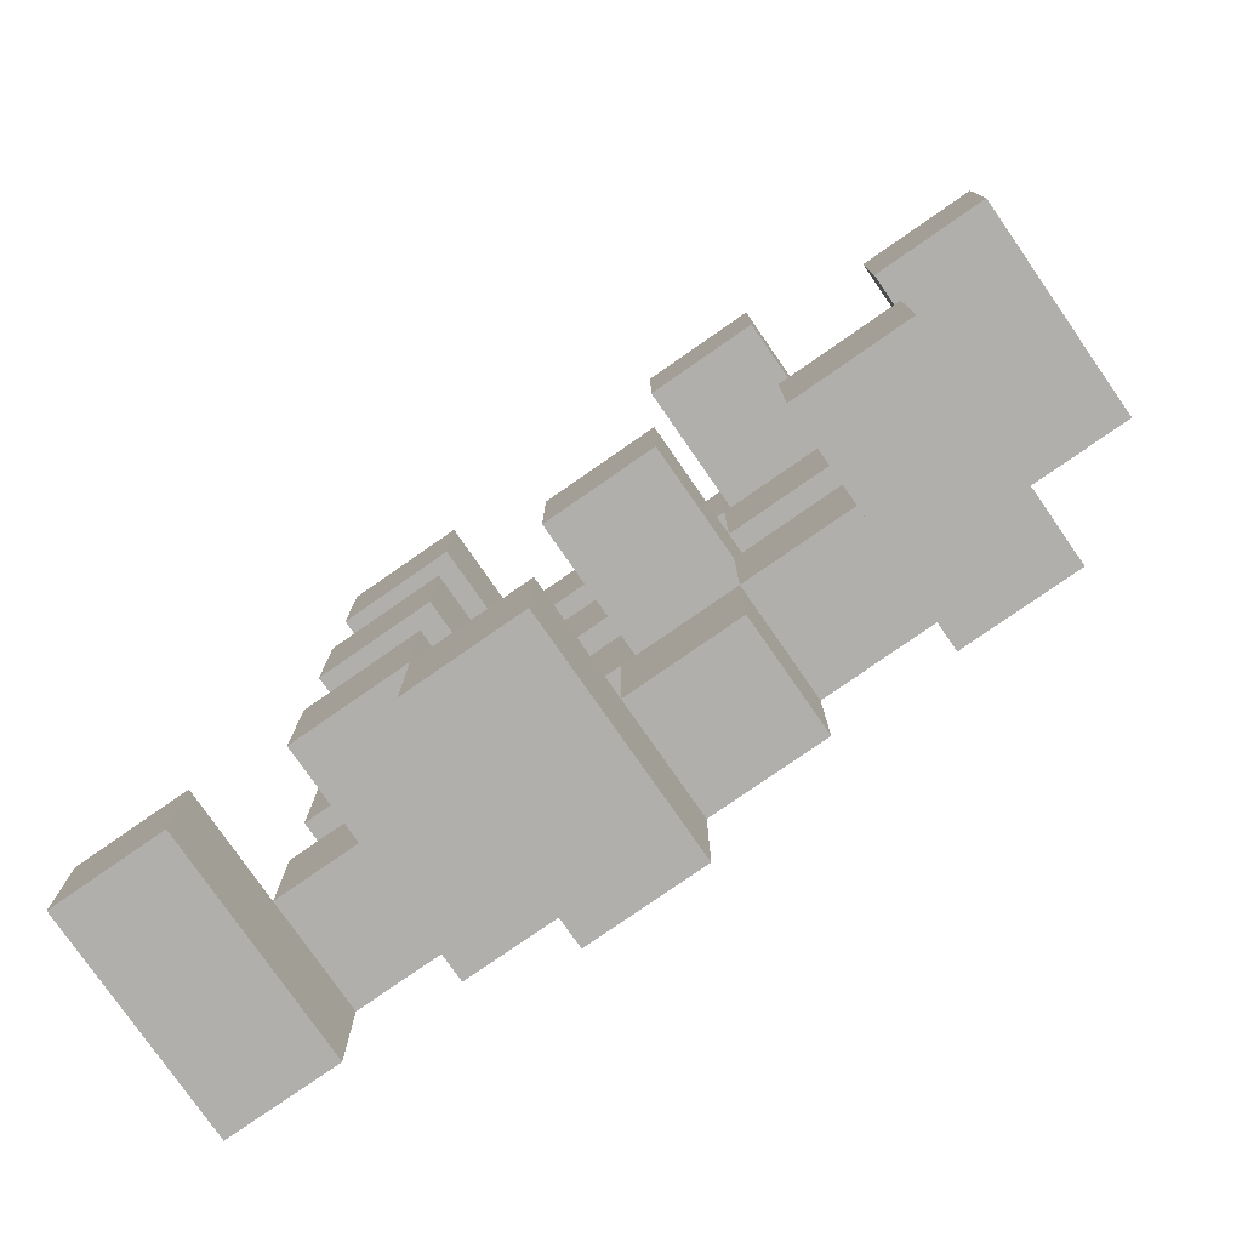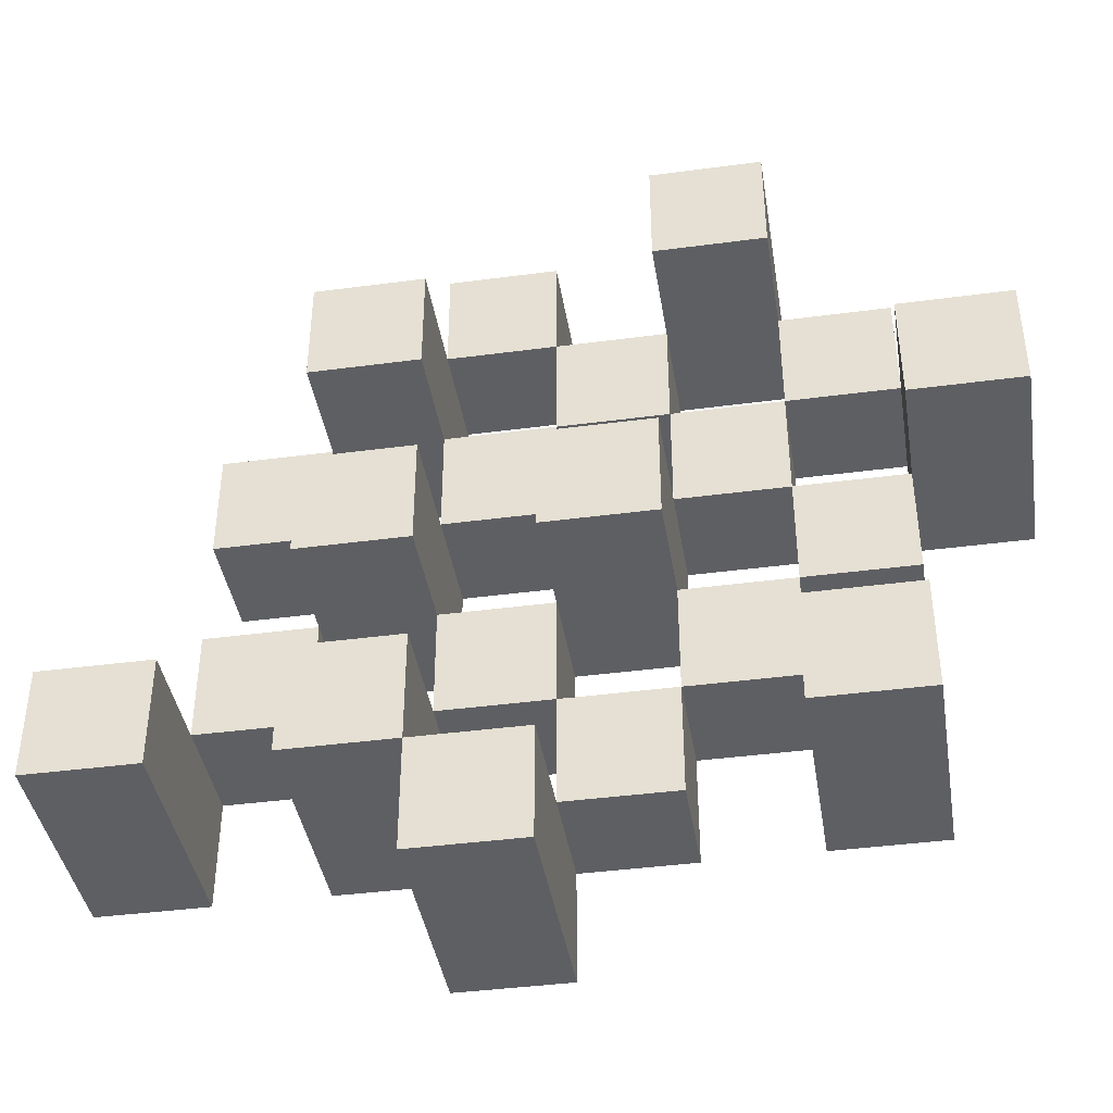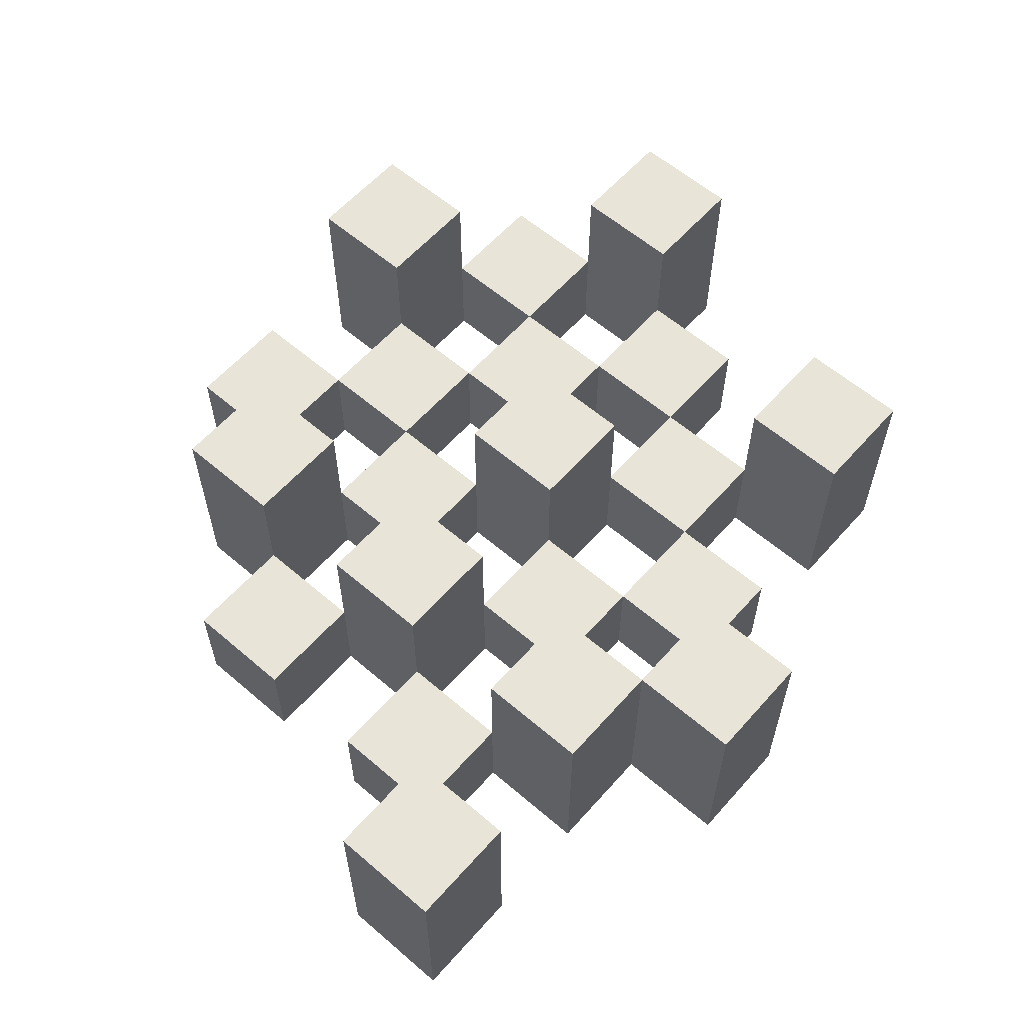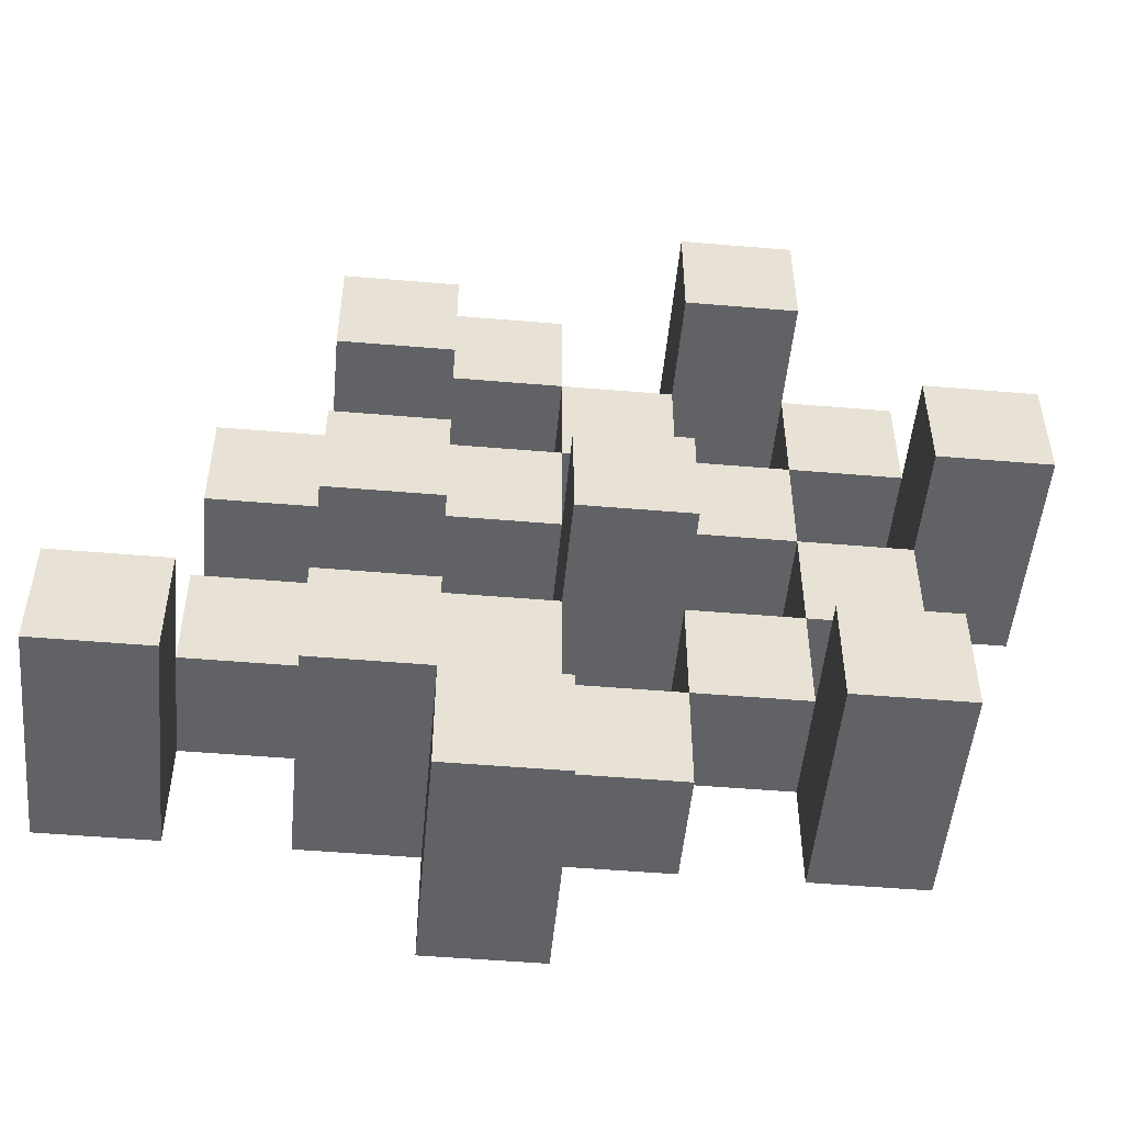
<metadata>
{"format":"obj","ext":"obj","renderer":"f3d","projection":"perspective","resolution":1024,"background":"white","views":[{"elev":-78.1,"azim":-145.2,"up":"+Z"},{"elev":-40.9,"azim":-170.8,"up":"+Z"},{"elev":59.8,"azim":131.3,"up":"+Y"},{"elev":-50.6,"azim":174.7,"up":"+Z"}]}
</metadata>
<code>
o
v 21.1 0.9 4.9
v 21.1 0.9 4.8
v 21.1 1.1 4.9
v 21.1 1.1 4.8
v 21.2 0.9 5
v 21.2 0.9 4.9
v 21.2 0.9 4.8
v 21.2 0.9 4.7
v 21.2 0.9 4.6
v 21.2 0.9 4.5
v 21.2 1 5
v 21.2 1 4.9
v 21.2 1 4.8
v 21.2 1 4.7
v 21.2 1.1 4.6
v 21.2 1.1 4.5
v 21.3 0.9 5.1
v 21.3 0.9 5
v 21.3 0.9 4.9
v 21.3 0.9 4.8
v 21.3 0.9 4.7
v 21.3 0.9 4.6
v 21.3 1 5
v 21.3 1 4.9
v 21.3 1 4.8
v 21.3 1 4.7
v 21.3 1 4.6
v 21.3 1.1 5.1
v 21.3 1.1 5
v 21.4 0.9 5
v 21.4 0.9 4.9
v 21.4 0.9 4.8
v 21.4 0.9 4.7
v 21.4 0.9 4.6
v 21.4 0.9 4.5
v 21.4 1 5
v 21.4 1 4.9
v 21.4 1 4.8
v 21.4 1 4.7
v 21.4 1 4.6
v 21.4 1 4.5
v 21.4 1.1 4.8
v 21.4 1.1 4.7
v 21.5 0.9 5.1
v 21.5 0.9 5
v 21.5 0.9 4.9
v 21.5 0.9 4.8
v 21.5 0.9 4.7
v 21.5 0.9 4.6
v 21.5 0.9 4.5
v 21.5 0.9 4.4
v 21.5 1 5.1
v 21.5 1 5
v 21.5 1 4.9
v 21.5 1 4.8
v 21.5 1 4.7
v 21.5 1 4.6
v 21.5 1 4.5
v 21.5 1.1 4.5
v 21.5 1.1 4.4
v 21.6 0.9 5
v 21.6 0.9 4.9
v 21.6 0.9 4.8
v 21.6 0.9 4.7
v 21.6 0.9 4.6
v 21.6 0.9 4.5
v 21.6 1 5
v 21.6 1 4.9
v 21.6 1 4.8
v 21.6 1 4.7
v 21.6 1 4.6
v 21.6 1.1 5
v 21.6 1.1 4.9
v 21.6 1.1 4.8
v 21.6 1.1 4.7
v 21.6 1.1 4.6
v 21.6 1.1 4.5
v 21.7 0.9 4.9
v 21.7 0.9 4.8
v 21.7 0.9 4.7
v 21.7 0.9 4.6
v 21.7 1 4.9
v 21.7 1 4.8
v 21.7 1 4.7
v 21.7 1 4.6
v 21.8 0.9 4.6
v 21.8 0.9 4.5
v 21.8 1 4.6
v 21.8 1.1 4.6
v 21.8 1.1 4.5
v 21.2 0.9 4.9
v 21.2 0.9 4.8
v 21.2 1 4.9
v 21.2 1 4.8
v 21.2 1.1 4.9
v 21.2 1.1 4.8
v 21.3 0.9 5
v 21.3 0.9 4.9
v 21.3 0.9 4.8
v 21.3 0.9 4.7
v 21.3 0.9 4.6
v 21.3 0.9 4.5
v 21.3 1 5
v 21.3 1 4.9
v 21.3 1 4.8
v 21.3 1 4.7
v 21.3 1 4.6
v 21.3 1.1 4.6
v 21.3 1.1 4.5
v 21.4 0.9 5.1
v 21.4 0.9 5
v 21.4 0.9 4.9
v 21.4 0.9 4.8
v 21.4 0.9 4.7
v 21.4 0.9 4.6
v 21.4 1 5
v 21.4 1 4.9
v 21.4 1 4.8
v 21.4 1 4.7
v 21.4 1 4.6
v 21.4 1.1 5.1
v 21.4 1.1 5
v 21.5 0.9 5
v 21.5 0.9 4.9
v 21.5 0.9 4.8
v 21.5 0.9 4.7
v 21.5 0.9 4.6
v 21.5 0.9 4.5
v 21.5 1 5
v 21.5 1 4.9
v 21.5 1 4.8
v 21.5 1 4.7
v 21.5 1 4.6
v 21.5 1 4.5
v 21.5 1.1 4.8
v 21.5 1.1 4.7
v 21.6 0.9 5.1
v 21.6 0.9 5
v 21.6 0.9 4.9
v 21.6 0.9 4.8
v 21.6 0.9 4.7
v 21.6 0.9 4.6
v 21.6 0.9 4.5
v 21.6 0.9 4.4
v 21.6 1 5.1
v 21.6 1 5
v 21.6 1 4.9
v 21.6 1 4.8
v 21.6 1 4.7
v 21.6 1 4.6
v 21.6 1.1 4.5
v 21.6 1.1 4.4
v 21.7 0.9 5
v 21.7 0.9 4.9
v 21.7 0.9 4.8
v 21.7 0.9 4.7
v 21.7 0.9 4.6
v 21.7 0.9 4.5
v 21.7 1 4.9
v 21.7 1 4.8
v 21.7 1 4.7
v 21.7 1 4.6
v 21.7 1.1 5
v 21.7 1.1 4.9
v 21.7 1.1 4.8
v 21.7 1.1 4.7
v 21.7 1.1 4.6
v 21.7 1.1 4.5
v 21.8 0.9 4.9
v 21.8 0.9 4.8
v 21.8 0.9 4.7
v 21.8 0.9 4.6
v 21.8 1 4.9
v 21.8 1 4.8
v 21.8 1 4.7
v 21.8 1 4.6
v 21.9 0.9 4.6
v 21.9 0.9 4.5
v 21.9 1.1 4.6
v 21.9 1.1 4.5
v 21.3 0.9 5.1
v 21.3 1.1 5.1
v 21.4 0.9 5.1
v 21.4 1.1 5.1
v 21.5 0.9 5.1
v 21.5 1 5.1
v 21.6 0.9 5.1
v 21.6 1 5.1
v 21.2 0.9 5
v 21.2 1 5
v 21.3 0.9 5
v 21.3 1 5
v 21.4 0.9 5
v 21.4 1 5
v 21.5 0.9 5
v 21.5 1 5
v 21.6 0.9 5
v 21.6 1 5
v 21.6 1.1 5
v 21.7 0.9 5
v 21.7 1.1 5
v 21.1 0.9 4.9
v 21.1 1.1 4.9
v 21.2 0.9 4.9
v 21.2 1 4.9
v 21.2 1.1 4.9
v 21.3 0.9 4.9
v 21.3 1 4.9
v 21.4 0.9 4.9
v 21.4 1 4.9
v 21.5 0.9 4.9
v 21.5 1 4.9
v 21.6 0.9 4.9
v 21.6 1 4.9
v 21.7 0.9 4.9
v 21.7 1 4.9
v 21.8 0.9 4.9
v 21.8 1 4.9
v 21.2 0.9 4.8
v 21.2 1 4.8
v 21.3 0.9 4.8
v 21.3 1 4.8
v 21.4 0.9 4.8
v 21.4 1 4.8
v 21.4 1.1 4.8
v 21.5 0.9 4.8
v 21.5 1 4.8
v 21.5 1.1 4.8
v 21.6 0.9 4.8
v 21.6 1 4.8
v 21.6 1.1 4.8
v 21.7 0.9 4.8
v 21.7 1 4.8
v 21.7 1.1 4.8
v 21.3 0.9 4.7
v 21.3 1 4.7
v 21.4 0.9 4.7
v 21.4 1 4.7
v 21.5 0.9 4.7
v 21.5 1 4.7
v 21.6 0.9 4.7
v 21.6 1 4.7
v 21.7 0.9 4.7
v 21.7 1 4.7
v 21.8 0.9 4.7
v 21.8 1 4.7
v 21.2 0.9 4.6
v 21.2 1.1 4.6
v 21.3 0.9 4.6
v 21.3 1 4.6
v 21.3 1.1 4.6
v 21.4 0.9 4.6
v 21.4 1 4.6
v 21.5 0.9 4.6
v 21.5 1 4.6
v 21.6 0.9 4.6
v 21.6 1 4.6
v 21.6 1.1 4.6
v 21.7 0.9 4.6
v 21.7 1 4.6
v 21.7 1.1 4.6
v 21.8 0.9 4.6
v 21.8 1 4.6
v 21.8 1.1 4.6
v 21.9 0.9 4.6
v 21.9 1.1 4.6
v 21.5 0.9 4.5
v 21.5 1 4.5
v 21.5 1.1 4.5
v 21.6 0.9 4.5
v 21.6 1.1 4.5
v 21.3 0.9 5
v 21.3 1 5
v 21.3 1.1 5
v 21.4 0.9 5
v 21.4 1 5
v 21.4 1.1 5
v 21.5 0.9 5
v 21.5 1 5
v 21.6 0.9 5
v 21.6 1 5
v 21.2 0.9 4.9
v 21.2 1 4.9
v 21.3 0.9 4.9
v 21.3 1 4.9
v 21.4 0.9 4.9
v 21.4 1 4.9
v 21.5 0.9 4.9
v 21.5 1 4.9
v 21.6 0.9 4.9
v 21.6 1 4.9
v 21.6 1.1 4.9
v 21.7 0.9 4.9
v 21.7 1 4.9
v 21.7 1.1 4.9
v 21.1 0.9 4.8
v 21.1 1.1 4.8
v 21.2 0.9 4.8
v 21.2 1 4.8
v 21.2 1.1 4.8
v 21.3 0.9 4.8
v 21.3 1 4.8
v 21.4 0.9 4.8
v 21.4 1 4.8
v 21.5 0.9 4.8
v 21.5 1 4.8
v 21.6 0.9 4.8
v 21.6 1 4.8
v 21.7 0.9 4.8
v 21.7 1 4.8
v 21.8 0.9 4.8
v 21.8 1 4.8
v 21.2 0.9 4.7
v 21.2 1 4.7
v 21.3 0.9 4.7
v 21.3 1 4.7
v 21.4 0.9 4.7
v 21.4 1 4.7
v 21.4 1.1 4.7
v 21.5 0.9 4.7
v 21.5 1 4.7
v 21.5 1.1 4.7
v 21.6 0.9 4.7
v 21.6 1 4.7
v 21.6 1.1 4.7
v 21.7 0.9 4.7
v 21.7 1 4.7
v 21.7 1.1 4.7
v 21.3 0.9 4.6
v 21.3 1 4.6
v 21.4 0.9 4.6
v 21.4 1 4.6
v 21.5 0.9 4.6
v 21.5 1 4.6
v 21.6 0.9 4.6
v 21.6 1 4.6
v 21.7 0.9 4.6
v 21.7 1 4.6
v 21.8 0.9 4.6
v 21.8 1 4.6
v 21.2 0.9 4.5
v 21.2 1.1 4.5
v 21.3 0.9 4.5
v 21.3 1.1 4.5
v 21.4 0.9 4.5
v 21.4 1 4.5
v 21.5 0.9 4.5
v 21.5 1 4.5
v 21.6 0.9 4.5
v 21.6 1.1 4.5
v 21.7 0.9 4.5
v 21.7 1.1 4.5
v 21.8 0.9 4.5
v 21.8 1.1 4.5
v 21.9 0.9 4.5
v 21.9 1.1 4.5
v 21.5 0.9 4.4
v 21.5 1.1 4.4
v 21.6 0.9 4.4
v 21.6 1.1 4.4
v 21.3 0.9 5.1
v 21.4 0.9 5.1
v 21.5 0.9 5.1
v 21.6 0.9 5.1
v 21.2 0.9 5
v 21.3 0.9 5
v 21.4 0.9 5
v 21.5 0.9 5
v 21.6 0.9 5
v 21.7 0.9 5
v 21.1 0.9 4.9
v 21.2 0.9 4.9
v 21.3 0.9 4.9
v 21.4 0.9 4.9
v 21.5 0.9 4.9
v 21.6 0.9 4.9
v 21.7 0.9 4.9
v 21.8 0.9 4.9
v 21.1 0.9 4.8
v 21.2 0.9 4.8
v 21.3 0.9 4.8
v 21.4 0.9 4.8
v 21.5 0.9 4.8
v 21.6 0.9 4.8
v 21.7 0.9 4.8
v 21.8 0.9 4.8
v 21.2 0.9 4.7
v 21.3 0.9 4.7
v 21.4 0.9 4.7
v 21.5 0.9 4.7
v 21.6 0.9 4.7
v 21.7 0.9 4.7
v 21.8 0.9 4.7
v 21.2 0.9 4.6
v 21.3 0.9 4.6
v 21.4 0.9 4.6
v 21.5 0.9 4.6
v 21.6 0.9 4.6
v 21.7 0.9 4.6
v 21.8 0.9 4.6
v 21.9 0.9 4.6
v 21.2 0.9 4.5
v 21.3 0.9 4.5
v 21.4 0.9 4.5
v 21.5 0.9 4.5
v 21.6 0.9 4.5
v 21.7 0.9 4.5
v 21.8 0.9 4.5
v 21.9 0.9 4.5
v 21.5 0.9 4.4
v 21.6 0.9 4.4
v 21.5 1 5.1
v 21.6 1 5.1
v 21.2 1 5
v 21.3 1 5
v 21.4 1 5
v 21.5 1 5
v 21.6 1 5
v 21.2 1 4.9
v 21.3 1 4.9
v 21.4 1 4.9
v 21.5 1 4.9
v 21.6 1 4.9
v 21.7 1 4.9
v 21.8 1 4.9
v 21.2 1 4.8
v 21.3 1 4.8
v 21.4 1 4.8
v 21.5 1 4.8
v 21.6 1 4.8
v 21.7 1 4.8
v 21.8 1 4.8
v 21.2 1 4.7
v 21.3 1 4.7
v 21.4 1 4.7
v 21.5 1 4.7
v 21.6 1 4.7
v 21.7 1 4.7
v 21.8 1 4.7
v 21.3 1 4.6
v 21.4 1 4.6
v 21.5 1 4.6
v 21.6 1 4.6
v 21.7 1 4.6
v 21.8 1 4.6
v 21.4 1 4.5
v 21.5 1 4.5
v 21.3 1.1 5.1
v 21.4 1.1 5.1
v 21.3 1.1 5
v 21.4 1.1 5
v 21.6 1.1 5
v 21.7 1.1 5
v 21.1 1.1 4.9
v 21.2 1.1 4.9
v 21.6 1.1 4.9
v 21.7 1.1 4.9
v 21.1 1.1 4.8
v 21.2 1.1 4.8
v 21.4 1.1 4.8
v 21.5 1.1 4.8
v 21.6 1.1 4.8
v 21.7 1.1 4.8
v 21.4 1.1 4.7
v 21.5 1.1 4.7
v 21.6 1.1 4.7
v 21.7 1.1 4.7
v 21.2 1.1 4.6
v 21.3 1.1 4.6
v 21.6 1.1 4.6
v 21.7 1.1 4.6
v 21.8 1.1 4.6
v 21.9 1.1 4.6
v 21.2 1.1 4.5
v 21.3 1.1 4.5
v 21.5 1.1 4.5
v 21.6 1.1 4.5
v 21.7 1.1 4.5
v 21.8 1.1 4.5
v 21.9 1.1 4.5
v 21.5 1.1 4.4
v 21.6 1.1 4.4
f 3 2 1
f 4 2 3
f 11 6 5
f 12 6 11
f 13 8 7
f 14 8 13
f 15 10 9
f 16 10 15
f 23 18 17
f 24 20 19
f 25 20 24
f 26 22 21
f 27 22 26
f 28 23 17
f 29 23 28
f 36 31 30
f 37 31 36
f 38 33 32
f 39 33 38
f 40 35 34
f 41 35 40
f 42 39 38
f 43 39 42
f 52 45 44
f 53 45 52
f 54 47 46
f 55 47 54
f 56 49 48
f 57 49 56
f 58 51 50
f 59 51 58
f 60 51 59
f 67 62 61
f 68 62 67
f 69 64 63
f 70 64 69
f 71 66 65
f 72 68 67
f 73 68 72
f 74 70 69
f 75 70 74
f 76 66 71
f 77 66 76
f 82 79 78
f 83 79 82
f 84 81 80
f 85 81 84
f 88 87 86
f 89 87 88
f 90 87 89
f 91 92 93
f 93 92 94
f 93 94 95
f 95 94 96
f 97 98 103
f 103 98 104
f 99 100 105
f 105 100 106
f 101 102 107
f 107 102 108
f 108 102 109
f 110 111 116
f 112 113 117
f 117 113 118
f 114 115 119
f 119 115 120
f 110 116 121
f 121 116 122
f 123 124 129
f 129 124 130
f 125 126 131
f 131 126 132
f 127 128 133
f 133 128 134
f 131 132 135
f 135 132 136
f 137 138 145
f 145 138 146
f 139 140 147
f 147 140 148
f 141 142 149
f 149 142 150
f 143 144 151
f 151 144 152
f 153 154 159
f 155 156 160
f 160 156 161
f 157 158 162
f 153 159 163
f 163 159 164
f 160 161 165
f 165 161 166
f 162 158 167
f 167 158 168
f 169 170 173
f 173 170 174
f 171 172 175
f 175 172 176
f 177 178 179
f 179 178 180
f 183 182 181
f 184 182 183
f 187 186 185
f 188 186 187
f 191 190 189
f 192 190 191
f 195 194 193
f 196 194 195
f 200 198 197
f 200 199 198
f 201 199 200
f 204 203 202
f 205 203 204
f 206 203 205
f 209 208 207
f 210 208 209
f 213 212 211
f 214 212 213
f 217 216 215
f 218 216 217
f 221 220 219
f 222 220 221
f 226 224 223
f 226 225 224
f 227 225 226
f 228 225 227
f 232 230 229
f 232 231 230
f 233 231 232
f 234 231 233
f 237 236 235
f 238 236 237
f 241 240 239
f 242 240 241
f 245 244 243
f 246 244 245
f 249 248 247
f 250 248 249
f 251 248 250
f 254 253 252
f 255 253 254
f 259 257 256
f 259 258 257
f 260 258 259
f 261 258 260
f 265 263 262
f 265 264 263
f 266 264 265
f 270 268 267
f 270 269 268
f 271 269 270
f 272 273 275
f 273 274 275
f 275 274 276
f 276 274 277
f 278 279 280
f 280 279 281
f 282 283 284
f 284 283 285
f 286 287 288
f 288 287 289
f 290 291 293
f 291 292 293
f 293 292 294
f 294 292 295
f 296 297 298
f 298 297 299
f 299 297 300
f 301 302 303
f 303 302 304
f 305 306 307
f 307 306 308
f 309 310 311
f 311 310 312
f 313 314 315
f 315 314 316
f 317 318 320
f 318 319 320
f 320 319 321
f 321 319 322
f 323 324 326
f 324 325 326
f 326 325 327
f 327 325 328
f 329 330 331
f 331 330 332
f 333 334 335
f 335 334 336
f 337 338 339
f 339 338 340
f 341 342 343
f 343 342 344
f 345 346 347
f 347 346 348
f 349 350 351
f 351 350 352
f 353 354 355
f 355 354 356
f 357 358 359
f 359 358 360
f 366 362 361
f 367 362 366
f 368 364 363
f 369 364 368
f 372 366 365
f 373 366 372
f 374 368 367
f 375 368 374
f 376 370 369
f 377 370 376
f 379 372 371
f 380 372 379
f 381 374 373
f 382 374 381
f 383 376 375
f 384 376 383
f 385 378 377
f 386 378 385
f 387 381 380
f 388 381 387
f 389 383 382
f 390 383 389
f 391 385 384
f 392 385 391
f 395 389 388
f 396 389 395
f 397 391 390
f 398 391 397
f 399 393 392
f 400 393 399
f 402 395 394
f 403 395 402
f 404 397 396
f 405 397 404
f 406 399 398
f 407 399 406
f 408 401 400
f 409 401 408
f 410 406 405
f 411 406 410
f 412 413 417
f 417 413 418
f 414 415 419
f 419 415 420
f 416 417 421
f 421 417 422
f 420 421 427
f 427 421 428
f 422 423 429
f 429 423 430
f 424 425 431
f 431 425 432
f 426 427 433
f 433 427 434
f 434 435 440
f 440 435 441
f 436 437 442
f 442 437 443
f 438 439 444
f 444 439 445
f 441 442 446
f 446 442 447
f 448 449 450
f 450 449 451
f 452 453 456
f 456 453 457
f 454 455 458
f 458 455 459
f 460 461 464
f 464 461 465
f 462 463 466
f 466 463 467
f 468 469 474
f 474 469 475
f 470 471 477
f 477 471 478
f 472 473 479
f 479 473 480
f 476 477 481
f 481 477 482

</code>
